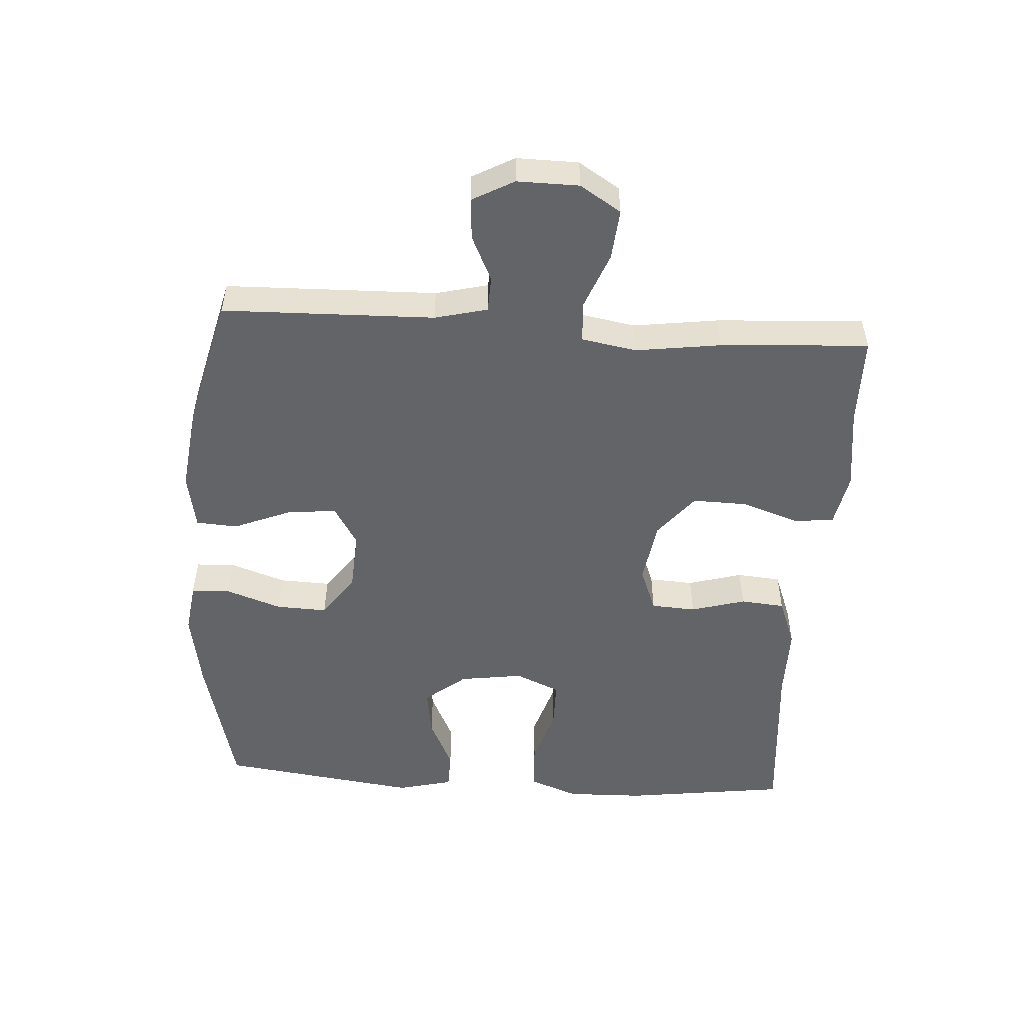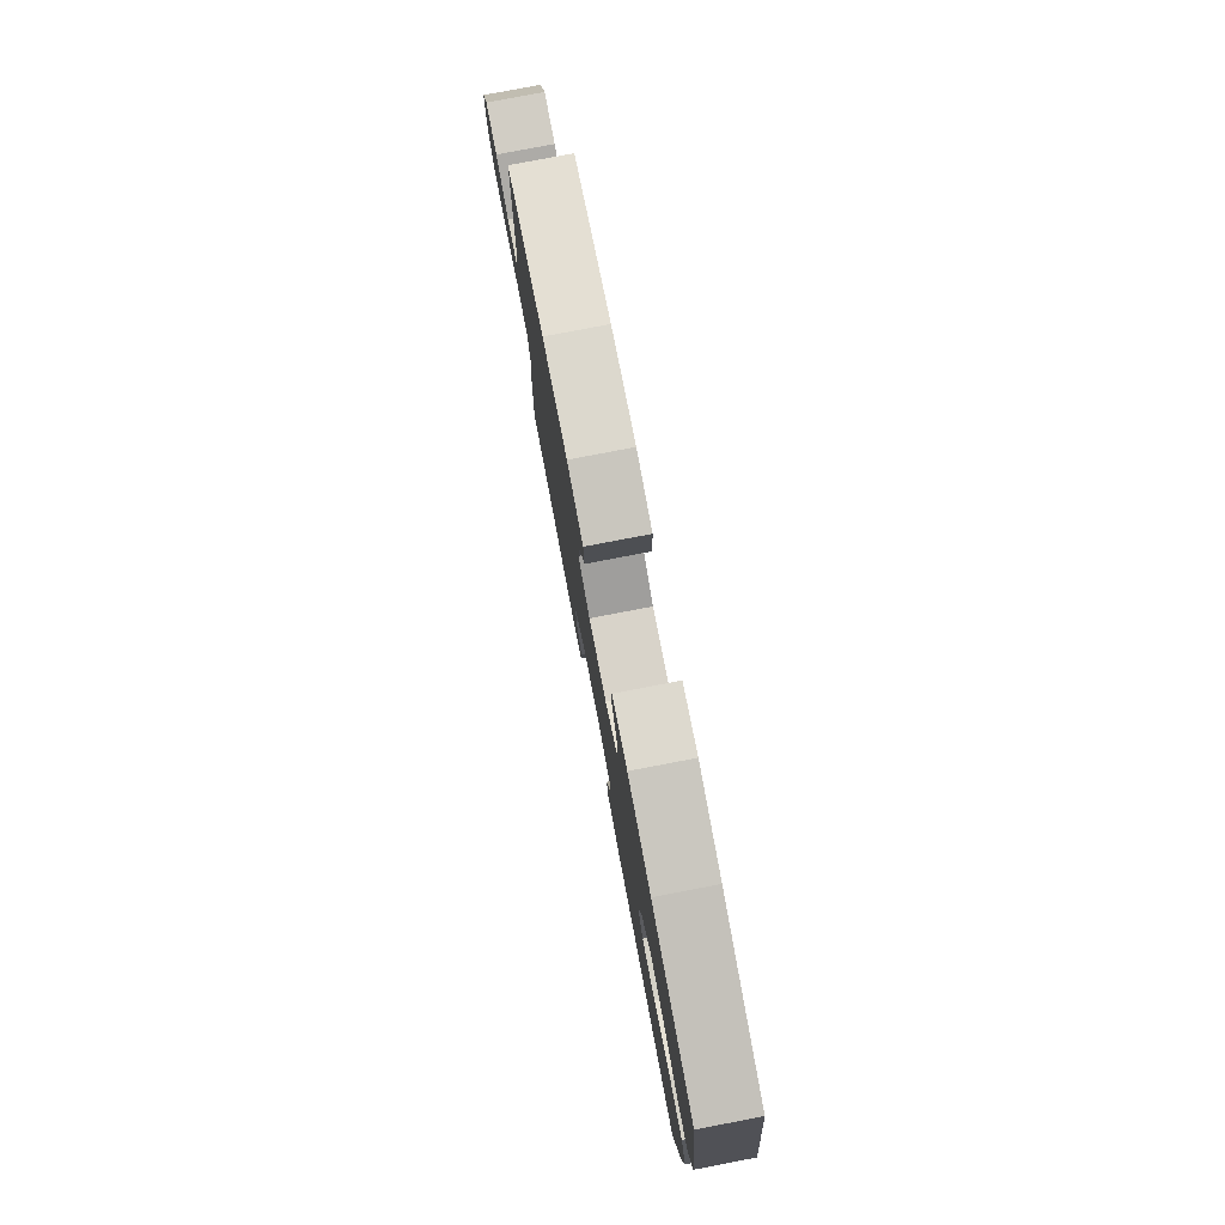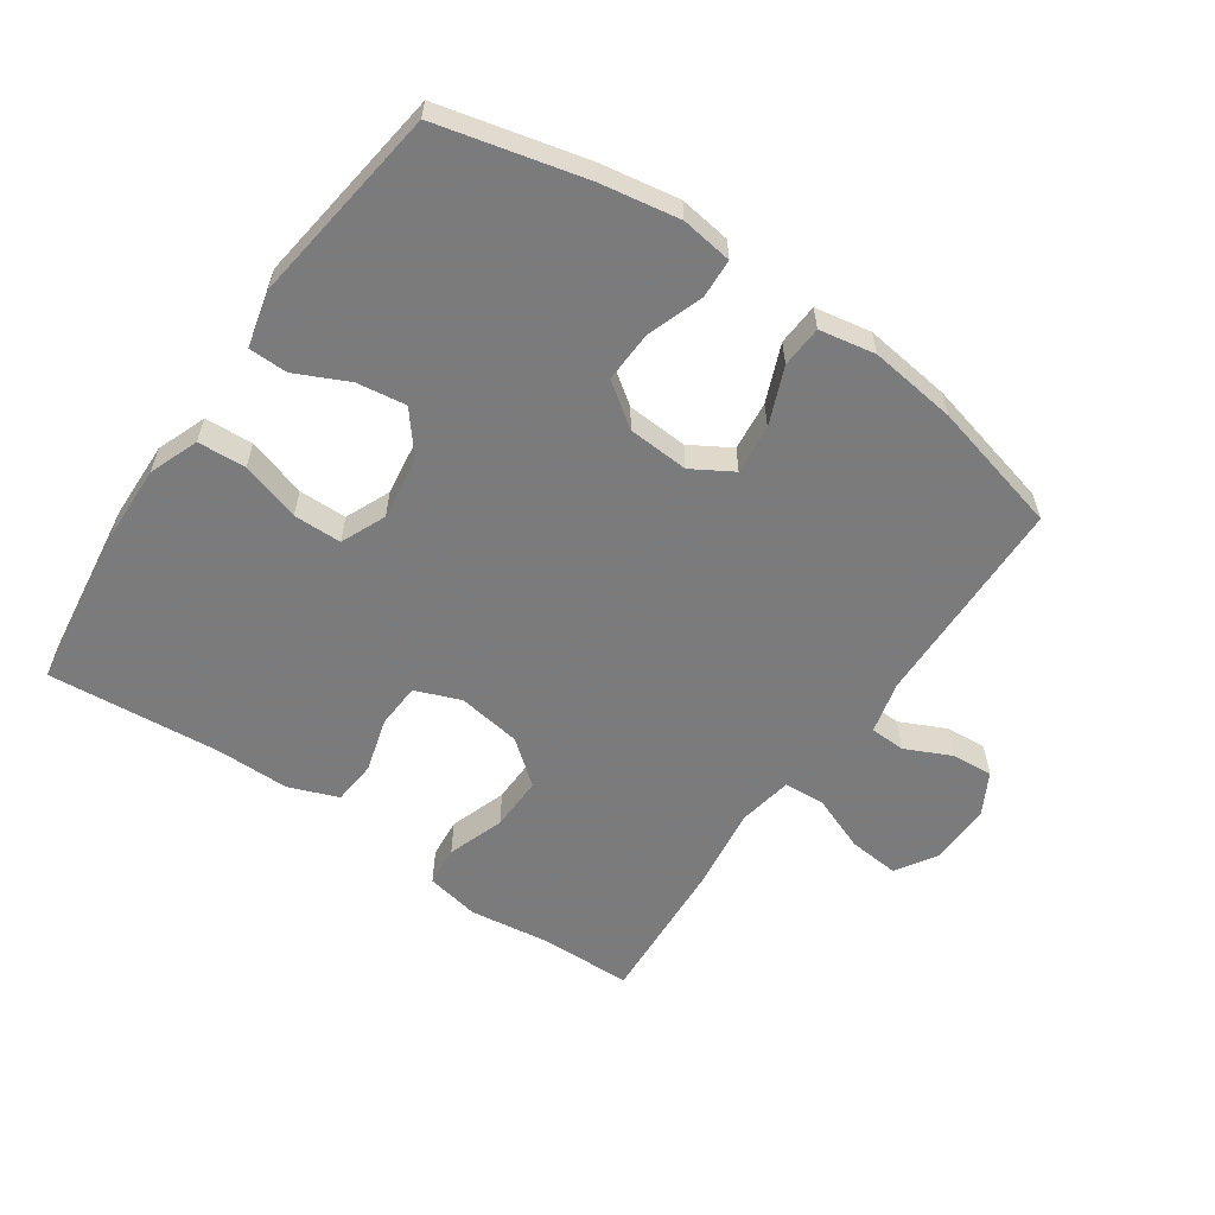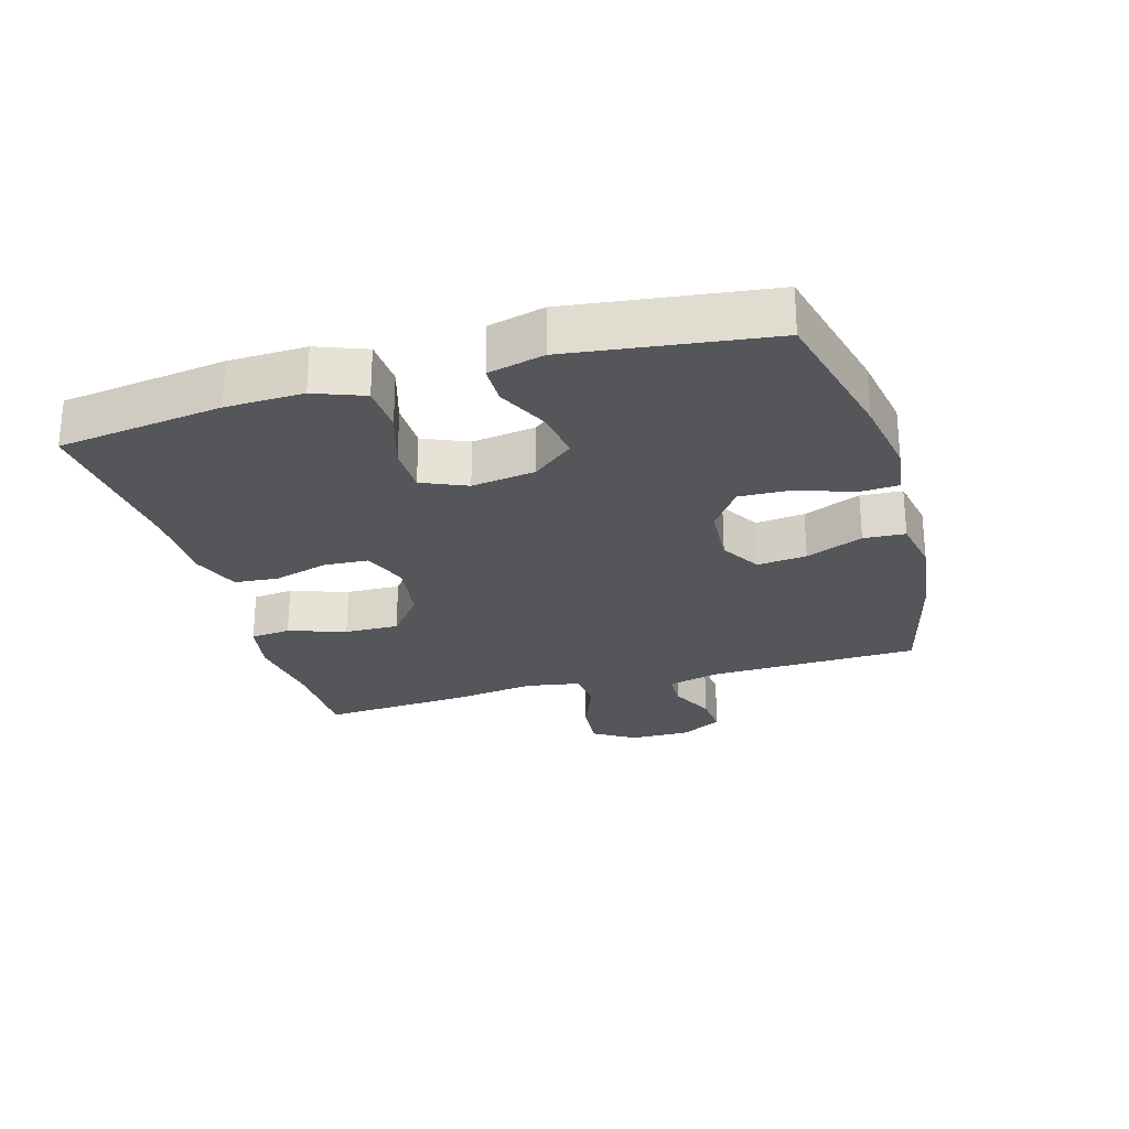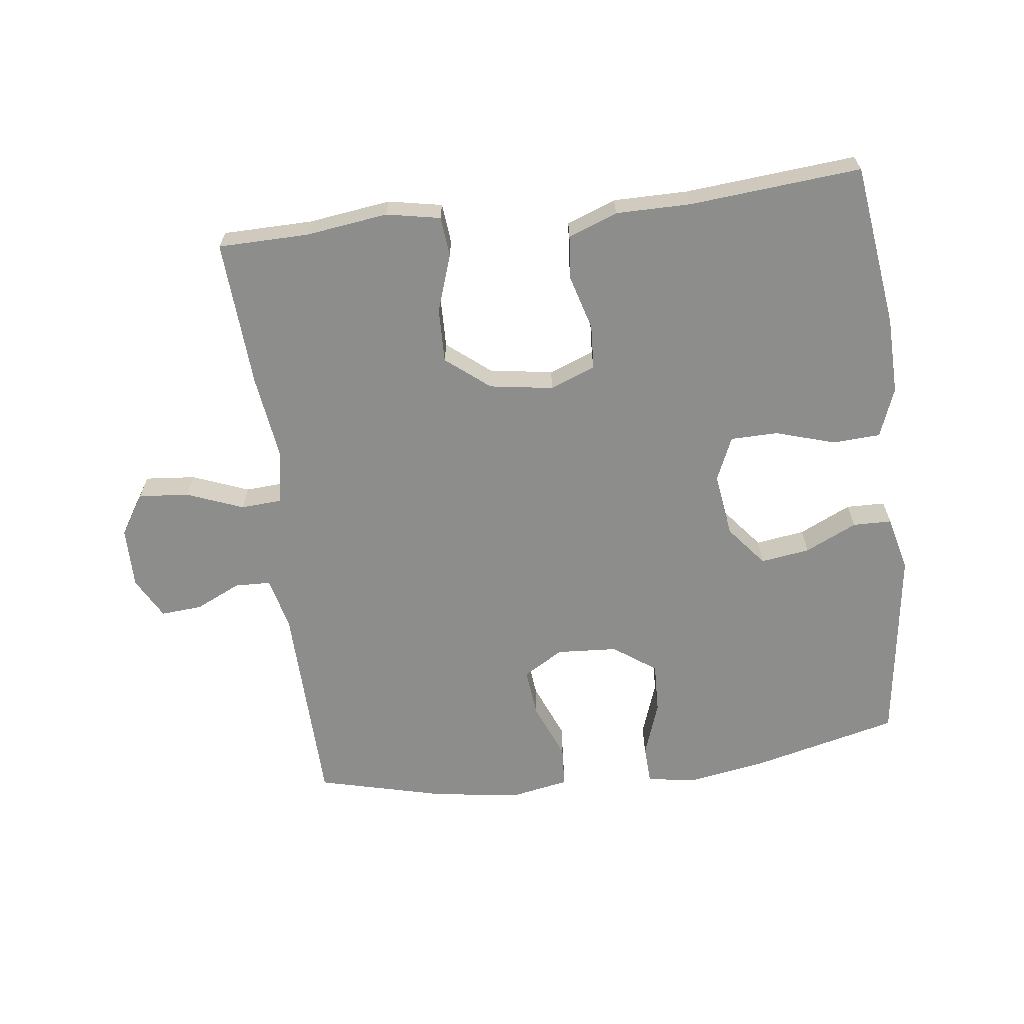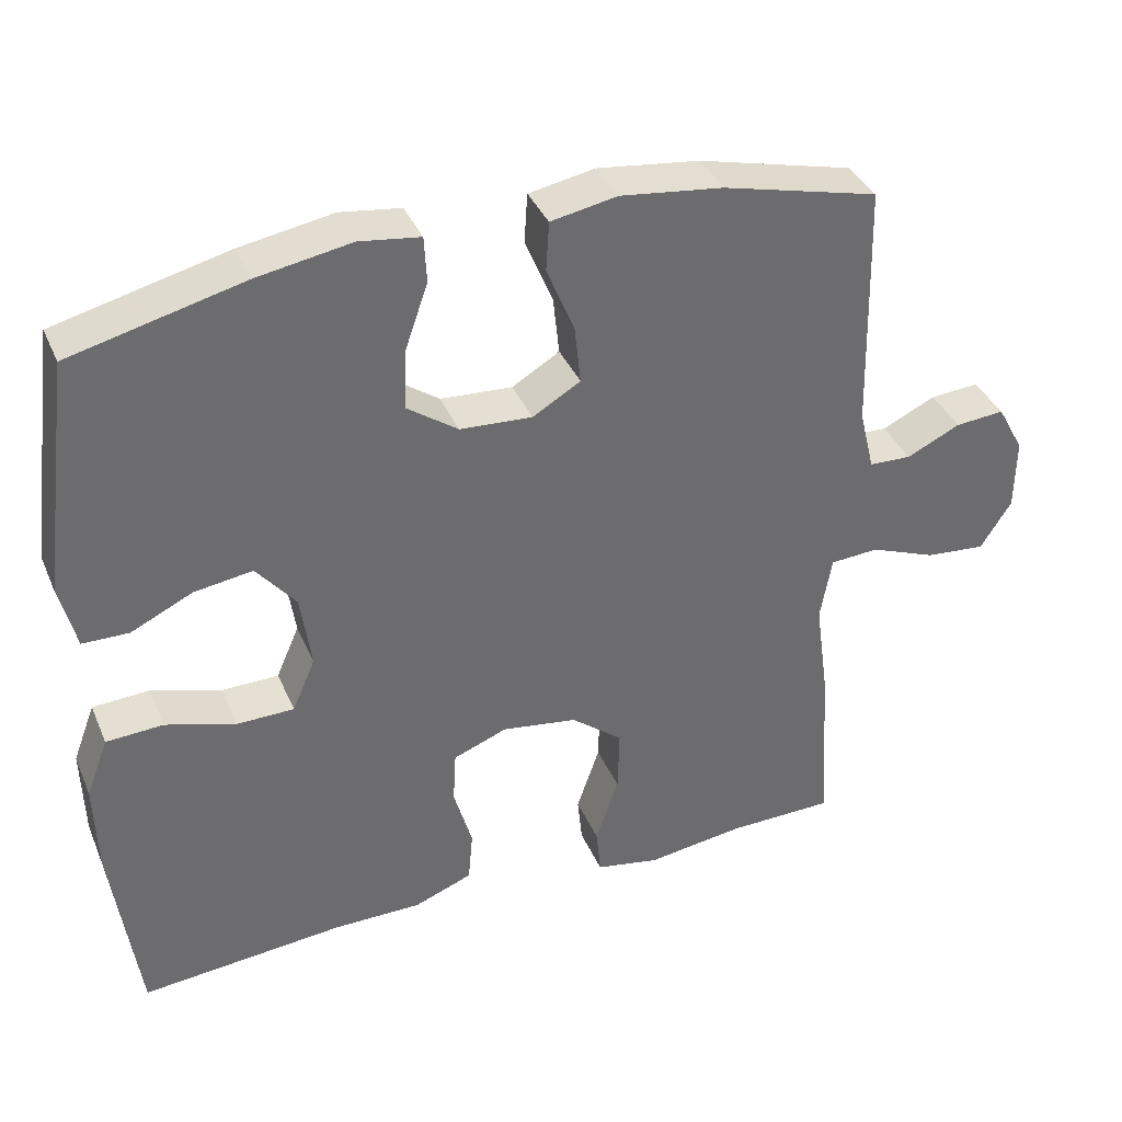
<metadata>
{"format":"obj","ext":"obj","renderer":"f3d","projection":"perspective","resolution":1024,"background":"white","views":[{"elev":-51.2,"azim":86.3,"up":"+Y"},{"elev":79.1,"azim":-100.8,"up":"+Z"},{"elev":-58.4,"azim":-34.6,"up":"+Y"},{"elev":-25.9,"azim":-73.8,"up":"+Y"},{"elev":-64.5,"azim":-172.9,"up":"+Y"},{"elev":37.6,"azim":-21.6,"up":"+Z"}]}
</metadata>
<code>
v 0.5 0.07 -0.5
v 0.361 0.07 -0.502
v 0.234 0.07 -0.519
v 0.151 0.07 -0.503
v 0.145 0.07 -0.441
v 0.175 0.07 -0.353
v 0.177 0.07 -0.269
v 0.11 0.07 -0.215
v 0.012 0.07 -0.2
v -0.058 0.07 -0.227
v -0.062 0.07 -0.296
v -0.038 0.07 -0.38
v -0.044 0.07 -0.448
v -0.12 0.07 -0.477
v -0.235 0.07 -0.477
v -0.5 0.07 -0.5
v -0.534 0.07 -0.247
v -0.537 0.07 -0.128
v -0.508 0.07 -0.052
v -0.434 0.07 -0.048
v -0.343 0.07 -0.076
v -0.269 0.07 -0.075
v -0.239 0.07 -0.006
v -0.253 0.07 0.092
v -0.304 0.07 0.155
v -0.38 0.07 0.144
v -0.46 0.07 0.106
v -0.52 0.07 0.107
v -0.541 0.07 0.193
v -0.5 0.07 0.5
v -0.276 0.07 0.555
v -0.154 0.07 0.576
v -0.075 0.07 0.565
v -0.072 0.07 0.505
v -0.102 0.07 0.419
v -0.105 0.07 0.34
v -0.039 0.07 0.293
v 0.055 0.07 0.287
v 0.117 0.07 0.324
v 0.109 0.07 0.4
v 0.073 0.07 0.488
v 0.077 0.07 0.552
v 0.163 0.07 0.568
v 0.297 0.07 0.551
v 0.5 0.07 0.5
v 0.508 0.07 0.174
v 0.528 0.07 0.093
v 0.583 0.07 0.091
v 0.653 0.07 0.124
v 0.717 0.07 0.129
v 0.752 0.07 0.065
v 0.751 0.07 -0.03
v 0.711 0.07 -0.093
v 0.633 0.07 -0.086
v 0.546 0.07 -0.052
v 0.483 0.07 -0.056
v 0.468 0.07 -0.141
v 0.486 0.07 -0.272
v 0.5 0 -0.5
v 0.361 0 -0.502
v 0.234 0 -0.519
v 0.151 0 -0.503
v 0.145 0 -0.441
v 0.175 0 -0.353
v 0.177 0 -0.269
v 0.11 0 -0.215
v 0.012 0 -0.2
v -0.058 0 -0.227
v -0.062 0 -0.296
v -0.038 0 -0.38
v -0.044 0 -0.448
v -0.12 0 -0.477
v -0.235 0 -0.477
v -0.5 0 -0.5
v -0.534 0 -0.247
v -0.537 0 -0.128
v -0.508 0 -0.052
v -0.434 0 -0.048
v -0.343 0 -0.076
v -0.269 0 -0.075
v -0.239 0 -0.006
v -0.253 0 0.092
v -0.304 0 0.155
v -0.38 0 0.144
v -0.46 0 0.106
v -0.52 0 0.107
v -0.541 0 0.193
v -0.5 0 0.5
v -0.276 0 0.555
v -0.154 0 0.576
v -0.075 0 0.565
v -0.072 0 0.505
v -0.102 0 0.419
v -0.105 0 0.34
v -0.039 0 0.293
v 0.055 0 0.287
v 0.117 0 0.324
v 0.109 0 0.4
v 0.073 0 0.488
v 0.077 0 0.552
v 0.163 0 0.568
v 0.297 0 0.551
v 0.5 0 0.5
v 0.508 0 0.174
v 0.528 0 0.093
v 0.583 0 0.091
v 0.653 0 0.124
v 0.717 0 0.129
v 0.752 0 0.065
v 0.751 0 -0.03
v 0.711 0 -0.093
v 0.633 0 -0.086
v 0.546 0 -0.052
v 0.483 0 -0.056
v 0.468 0 -0.141
v 0.486 0 -0.272
f 57 58 1 2
f 56 57 2 3
f 52 53 54 55
f 52 55 56
f 51 52 56
f 48 49 50 51
f 47 48 51 56
f 46 47 56 3
f 40 41 42 43
f 39 40 43 44
f 32 33 34 35
f 32 35 36
f 31 32 36
f 30 31 36
f 29 30 36 37
f 26 27 28 29
f 25 26 29 37
f 18 19 20 21
f 18 21 22
f 15 16 17 18
f 15 18 22
f 14 15 22 23
f 11 12 13 14
f 10 11 14 23
f 3 4 5 6
f 3 6 7
f 46 3 7
f 39 44 45 46
f 38 39 46 7
f 24 25 37 38
f 24 38 7 8
f 9 10 23 24
f 8 9 24
f 60 59 116 115
f 61 60 115 114
f 113 112 111 110
f 114 113 110
f 114 110 109
f 109 108 107 106
f 114 109 106 105
f 61 114 105 104
f 101 100 99 98
f 102 101 98 97
f 93 92 91 90
f 94 93 90
f 94 90 89
f 94 89 88
f 95 94 88 87
f 87 86 85 84
f 95 87 84 83
f 79 78 77 76
f 80 79 76
f 76 75 74 73
f 80 76 73
f 81 80 73 72
f 72 71 70 69
f 81 72 69 68
f 64 63 62 61
f 65 64 61
f 65 61 104
f 104 103 102 97
f 65 104 97 96
f 96 95 83 82
f 66 65 96 82
f 82 81 68 67
f 82 67 66
f 1 59 60 2
f 2 60 61 3
f 3 61 62 4
f 4 62 63 5
f 5 63 64 6
f 6 64 65 7
f 7 65 66 8
f 8 66 67 9
f 9 67 68 10
f 10 68 69 11
f 11 69 70 12
f 12 70 71 13
f 13 71 72 14
f 14 72 73 15
f 15 73 74 16
f 16 74 75 17
f 17 75 76 18
f 18 76 77 19
f 19 77 78 20
f 20 78 79 21
f 21 79 80 22
f 22 80 81 23
f 23 81 82 24
f 24 82 83 25
f 25 83 84 26
f 26 84 85 27
f 27 85 86 28
f 28 86 87 29
f 29 87 88 30
f 30 88 89 31
f 31 89 90 32
f 32 90 91 33
f 33 91 92 34
f 34 92 93 35
f 35 93 94 36
f 36 94 95 37
f 37 95 96 38
f 38 96 97 39
f 39 97 98 40
f 40 98 99 41
f 41 99 100 42
f 42 100 101 43
f 43 101 102 44
f 44 102 103 45
f 45 103 104 46
f 46 104 105 47
f 47 105 106 48
f 48 106 107 49
f 49 107 108 50
f 50 108 109 51
f 51 109 110 52
f 52 110 111 53
f 53 111 112 54
f 54 112 113 55
f 55 113 114 56
f 56 114 115 57
f 57 115 116 58
f 58 116 59 1

</code>
